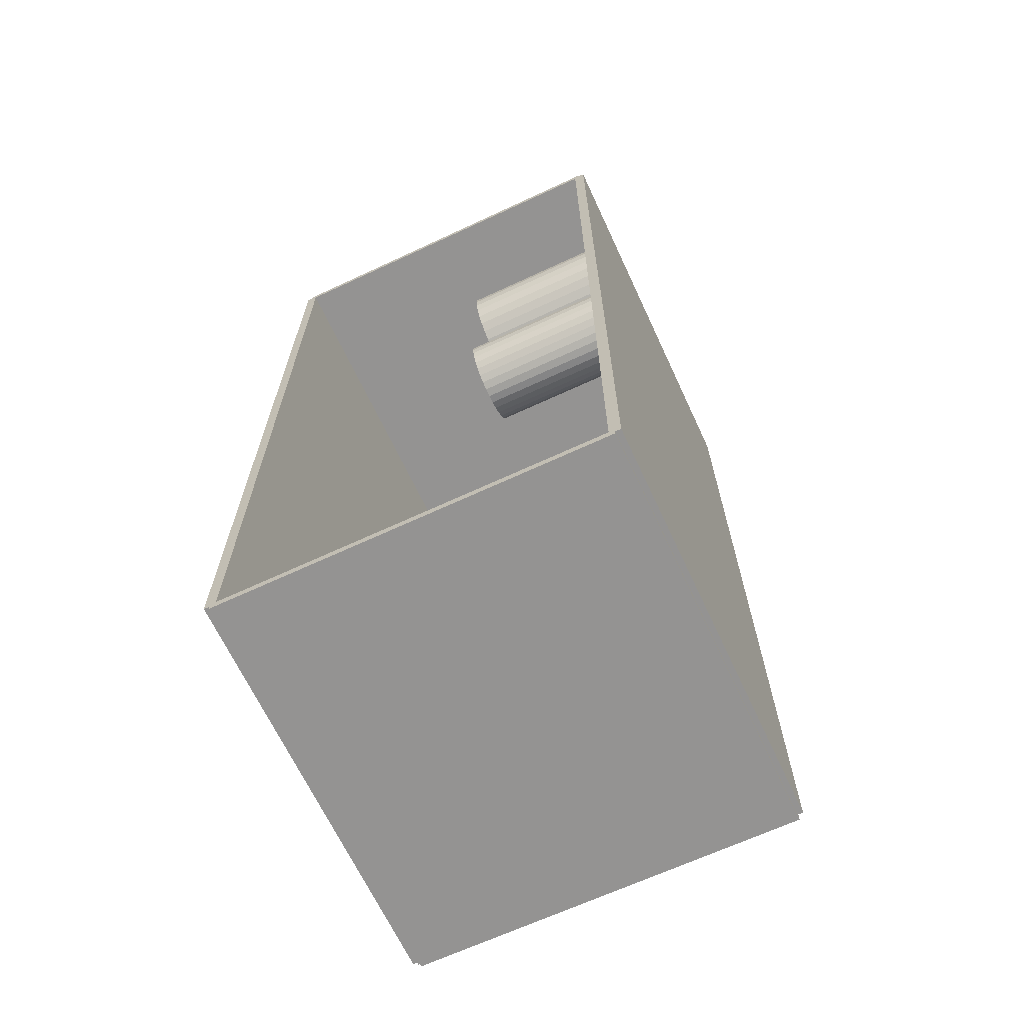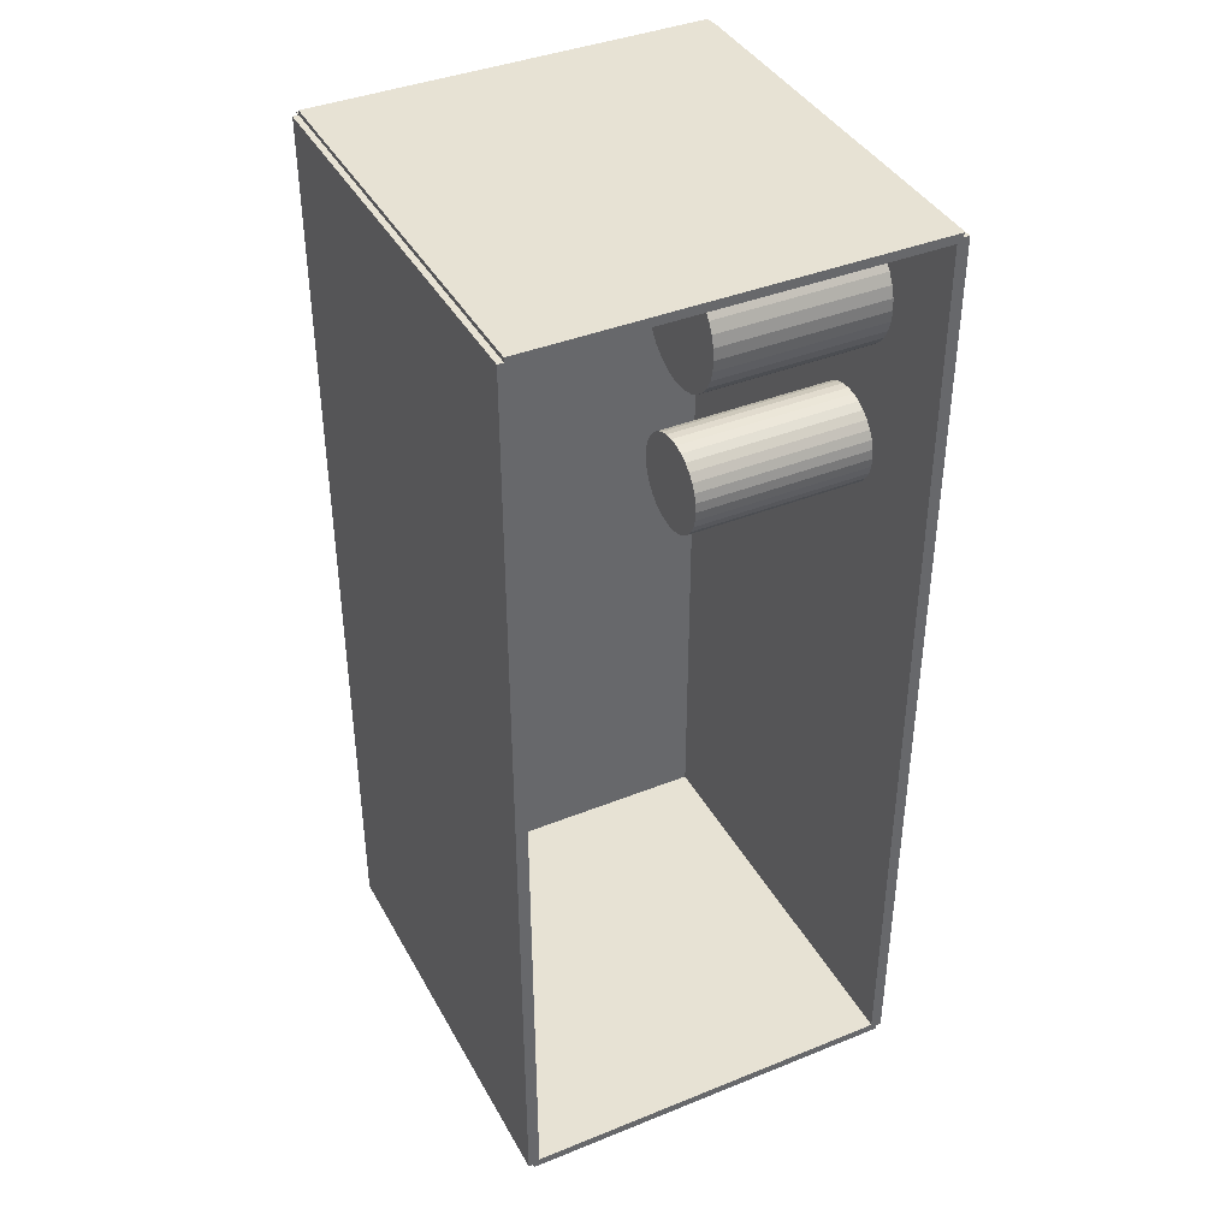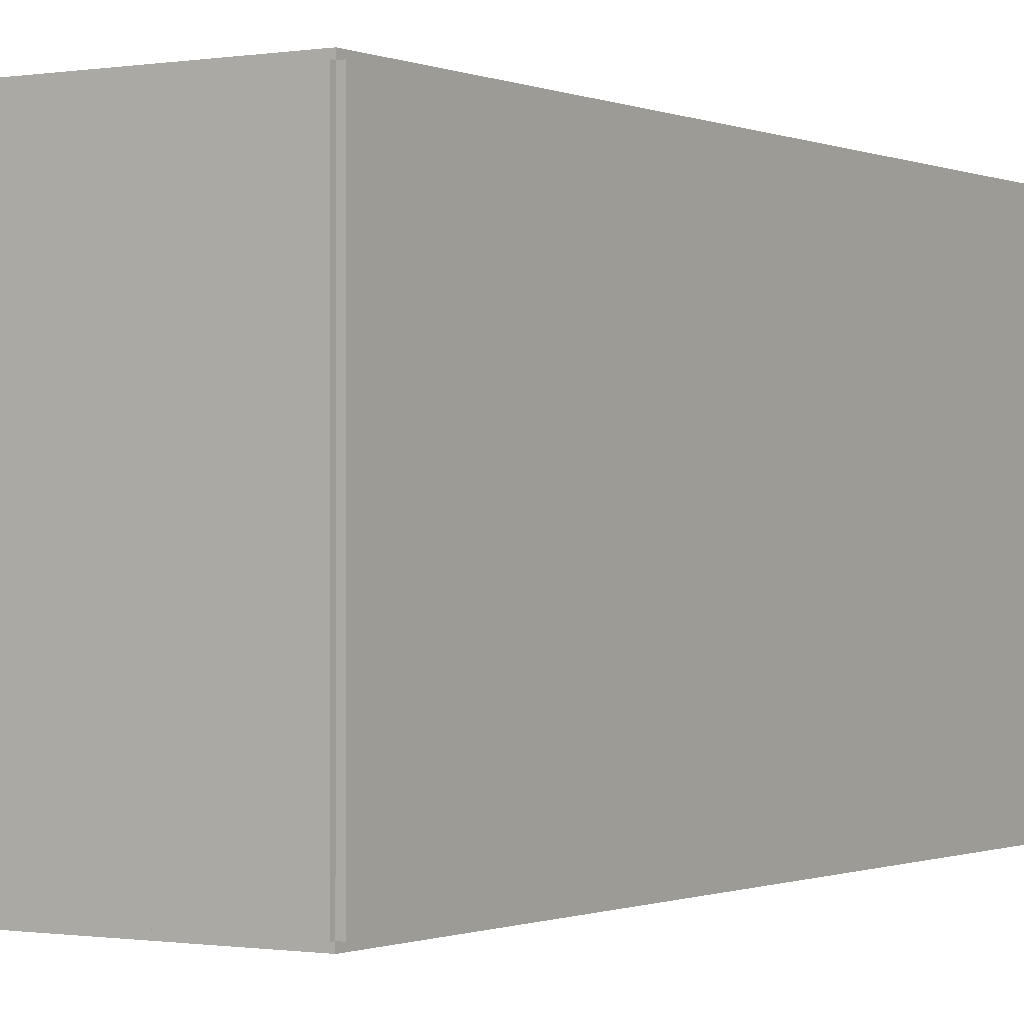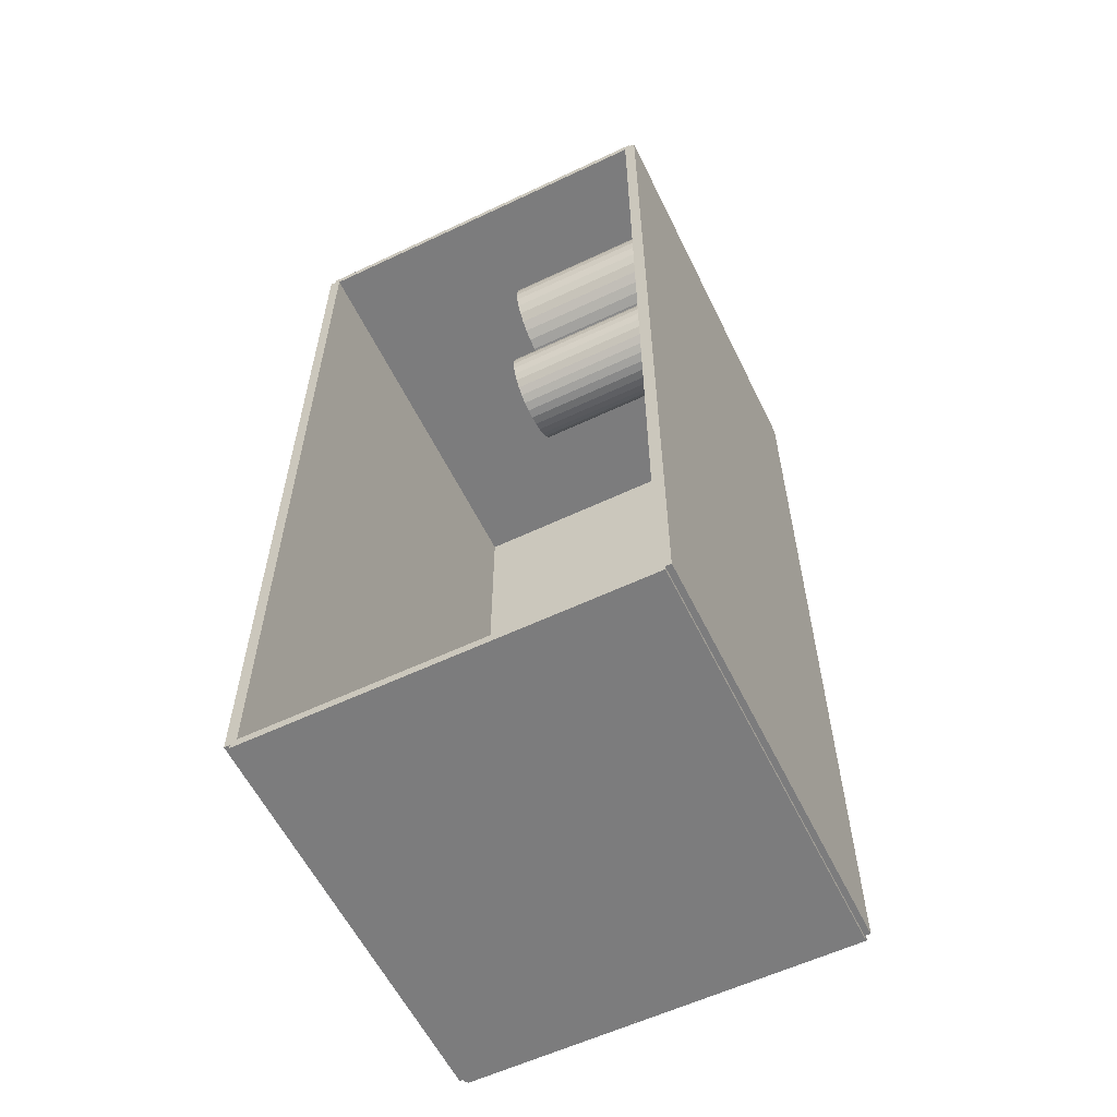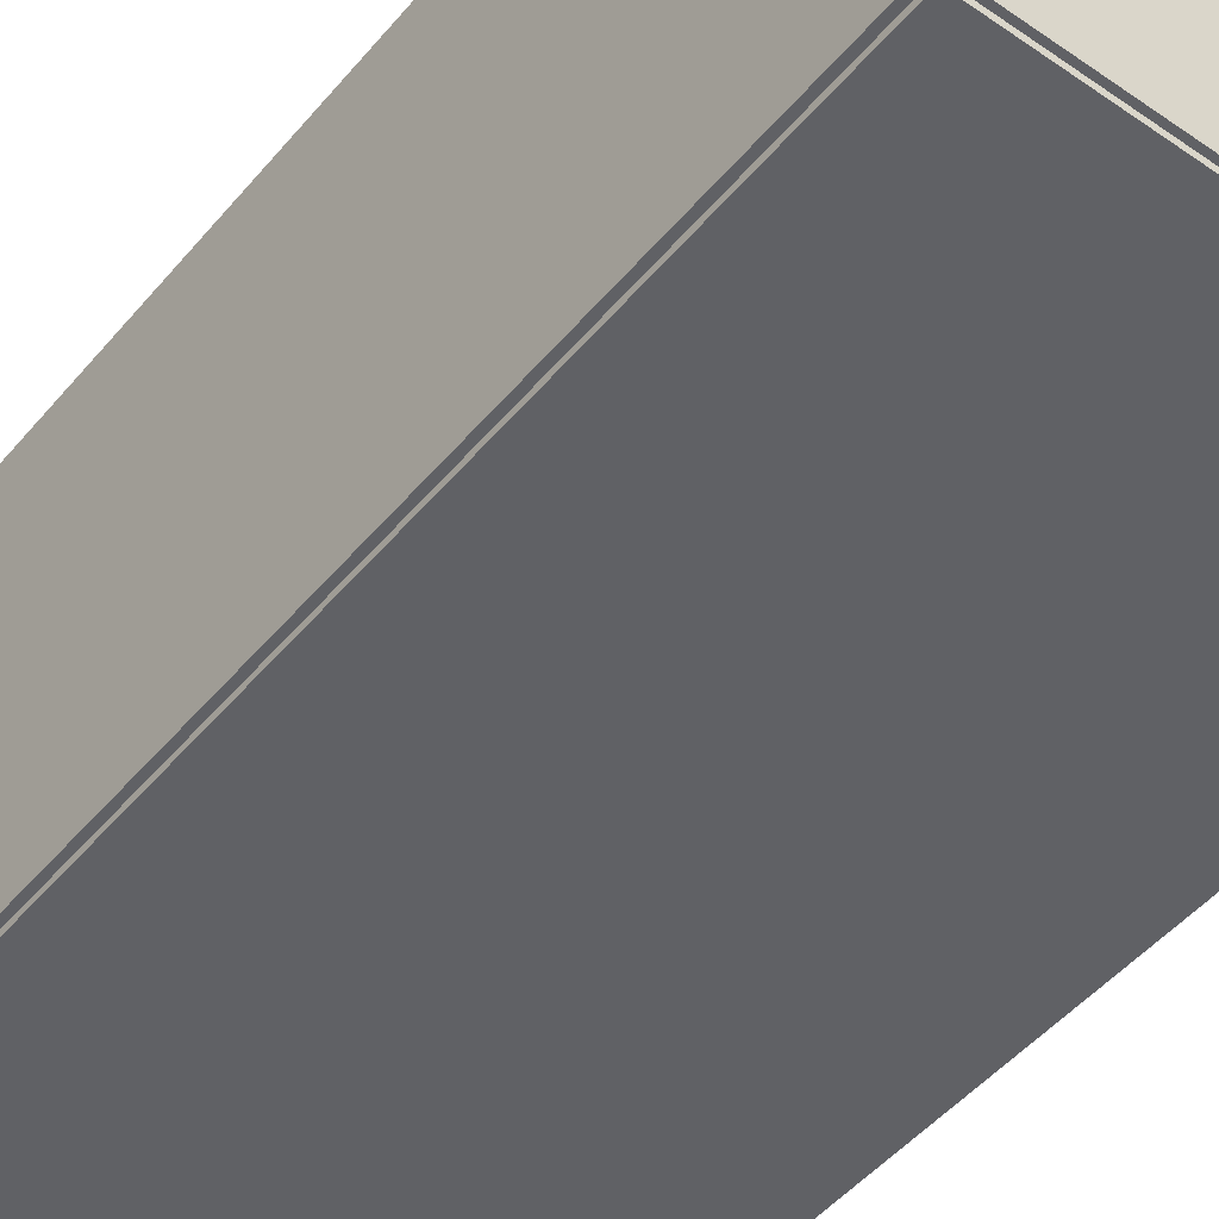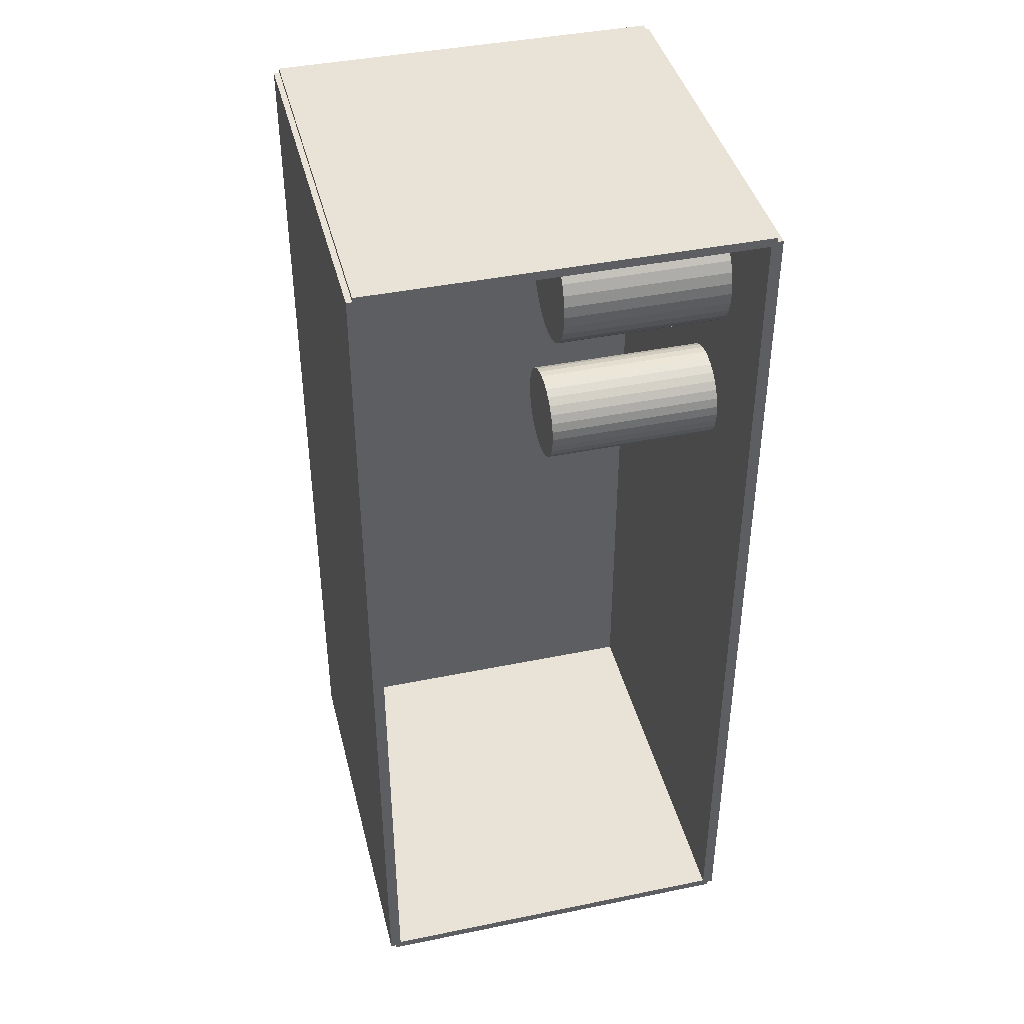
<metadata>
{"format":"obj","ext":"obj","renderer":"f3d","projection":"perspective","resolution":1024,"background":"white","views":[{"elev":-66.8,"azim":115.0,"up":"+Y"},{"elev":39.9,"azim":63.5,"up":"+Y"},{"elev":-0.6,"azim":-147.4,"up":"+Z"},{"elev":-58.8,"azim":116.0,"up":"+Y"},{"elev":-48.3,"azim":-37.9,"up":"+Z"},{"elev":41.6,"azim":76.1,"up":"+Y"}]}
</metadata>
<code>
v -0.1005 -0.2246 -0.002746
v -0.1005 -0.2246 0.002746
v -0.1005 0.2246 -0.002746
v -0.1005 0.2246 0.002746
v 0.1005 -0.2246 -0.002746
v 0.1005 -0.2246 0.002746
v 0.1005 0.2246 -0.002746
v 0.1005 0.2246 0.002746
v -0.09774 -0.2246 0
v -0.1032 -0.2246 0
v -0.09774 0.2246 0
v -0.1032 0.2246 0
v -0.09774 -0.2246 0.1875
v -0.1032 -0.2246 0.1875
v -0.09774 0.2246 0.1875
v -0.1032 0.2246 0.1875
v -0.1005 0.2225 0.1875
v -0.1005 0.2267 0.1875
v -0.1005 0.2225 0
v -0.1005 0.2267 0
v 0.1005 0.2225 0.1875
v 0.1005 0.2267 0.1875
v 0.1005 0.2225 0
v 0.1005 0.2267 0
v -0.1005 -0.2225 0
v -0.1005 -0.2267 0
v -0.1005 -0.2225 0.1875
v -0.1005 -0.2267 0.1875
v 0.1005 -0.2225 0
v 0.1005 -0.2267 0
v 0.1005 -0.2225 0.1875
v 0.1005 -0.2267 0.1875
v -0.1005 -0.2246 0.1848
v -0.1005 -0.2246 0.1902
v -0.1005 0.2246 0.1848
v -0.1005 0.2246 0.1902
v 0.1005 -0.2246 0.1848
v 0.1005 -0.2246 0.1902
v 0.1005 0.2246 0.1848
v 0.1005 0.2246 0.1902
v 0.03906 0.1752 0.005492
v 0.0668 0.1752 0.005492
v 0.0668 0.1752 0.08599
v 0.03906 0.1752 0.08599
v 0.06626 0.1806 0.005492
v 0.06626 0.1806 0.08599
v 0.06468 0.1858 0.005492
v 0.06468 0.1858 0.08599
v 0.06212 0.1906 0.005492
v 0.06212 0.1906 0.08599
v 0.05867 0.1948 0.005492
v 0.05867 0.1948 0.08599
v 0.05447 0.1983 0.005492
v 0.05447 0.1983 0.08599
v 0.04967 0.2008 0.005492
v 0.04967 0.2008 0.08599
v 0.04447 0.2024 0.005492
v 0.04447 0.2024 0.08599
v 0.03906 0.203 0.005492
v 0.03906 0.203 0.08599
v 0.03364 0.2024 0.005492
v 0.03364 0.2024 0.08599
v 0.02844 0.2008 0.005492
v 0.02844 0.2008 0.08599
v 0.02364 0.1983 0.005492
v 0.02364 0.1983 0.08599
v 0.01944 0.1948 0.005492
v 0.01944 0.1948 0.08599
v 0.01599 0.1906 0.005492
v 0.01599 0.1906 0.08599
v 0.01343 0.1858 0.005492
v 0.01343 0.1858 0.08599
v 0.01185 0.1806 0.005492
v 0.01185 0.1806 0.08599
v 0.01131 0.1752 0.005492
v 0.01131 0.1752 0.08599
v 0.01185 0.1698 0.005492
v 0.01185 0.1698 0.08599
v 0.01343 0.1646 0.005492
v 0.01343 0.1646 0.08599
v 0.01599 0.1598 0.005492
v 0.01599 0.1598 0.08599
v 0.01944 0.1556 0.005492
v 0.01944 0.1556 0.08599
v 0.02364 0.1522 0.005492
v 0.02364 0.1522 0.08599
v 0.02844 0.1496 0.005492
v 0.02844 0.1496 0.08599
v 0.03364 0.148 0.005492
v 0.03364 0.148 0.08599
v 0.03906 0.1475 0.005492
v 0.03906 0.1475 0.08599
v 0.04447 0.148 0.005492
v 0.04447 0.148 0.08599
v 0.04967 0.1496 0.005492
v 0.04967 0.1496 0.08599
v 0.05447 0.1522 0.005492
v 0.05447 0.1522 0.08599
v 0.05867 0.1556 0.005492
v 0.05867 0.1556 0.08599
v 0.06212 0.1598 0.005492
v 0.06212 0.1598 0.08599
v 0.06468 0.1646 0.005492
v 0.06468 0.1646 0.08599
v 0.06626 0.1698 0.005492
v 0.06626 0.1698 0.08599
v 0.03941 0.09985 0.005492
v 0.06175 0.09985 0.005492
v 0.06175 0.09985 0.08904
v 0.03941 0.09985 0.08904
v 0.06132 0.1042 0.005492
v 0.06132 0.1042 0.08904
v 0.06005 0.1084 0.005492
v 0.06005 0.1084 0.08904
v 0.05798 0.1123 0.005492
v 0.05798 0.1123 0.08904
v 0.05521 0.1156 0.005492
v 0.05521 0.1156 0.08904
v 0.05182 0.1184 0.005492
v 0.05182 0.1184 0.08904
v 0.04796 0.1205 0.005492
v 0.04796 0.1205 0.08904
v 0.04377 0.1217 0.005492
v 0.04377 0.1217 0.08904
v 0.03941 0.1222 0.005492
v 0.03941 0.1222 0.08904
v 0.03506 0.1217 0.005492
v 0.03506 0.1217 0.08904
v 0.03087 0.1205 0.005492
v 0.03087 0.1205 0.08904
v 0.02701 0.1184 0.005492
v 0.02701 0.1184 0.08904
v 0.02362 0.1156 0.005492
v 0.02362 0.1156 0.08904
v 0.02085 0.1123 0.005492
v 0.02085 0.1123 0.08904
v 0.01878 0.1084 0.005492
v 0.01878 0.1084 0.08904
v 0.01751 0.1042 0.005492
v 0.01751 0.1042 0.08904
v 0.01708 0.09985 0.005492
v 0.01708 0.09985 0.08904
v 0.01751 0.09549 0.005492
v 0.01751 0.09549 0.08904
v 0.01878 0.0913 0.005492
v 0.01878 0.0913 0.08904
v 0.02085 0.08744 0.005492
v 0.02085 0.08744 0.08904
v 0.02362 0.08405 0.005492
v 0.02362 0.08405 0.08904
v 0.02701 0.08128 0.005492
v 0.02701 0.08128 0.08904
v 0.03087 0.07921 0.005492
v 0.03087 0.07921 0.08904
v 0.03506 0.07794 0.005492
v 0.03506 0.07794 0.08904
v 0.03941 0.07751 0.005492
v 0.03941 0.07751 0.08904
v 0.04377 0.07794 0.005492
v 0.04377 0.07794 0.08904
v 0.04796 0.07921 0.005492
v 0.04796 0.07921 0.08904
v 0.05182 0.08128 0.005492
v 0.05182 0.08128 0.08904
v 0.05521 0.08405 0.005492
v 0.05521 0.08405 0.08904
v 0.05798 0.08744 0.005492
v 0.05798 0.08744 0.08904
v 0.06005 0.0913 0.005492
v 0.06005 0.0913 0.08904
v 0.06132 0.09549 0.005492
v 0.06132 0.09549 0.08904
f 2 4 1
f 5 2 1
f 1 4 3
f 3 5 1
f 2 8 4
f 6 2 5
f 6 8 2
f 4 8 3
f 7 5 3
f 3 8 7
f 7 6 5
f 8 6 7
f 10 12 9
f 13 10 9
f 9 12 11
f 11 13 9
f 10 16 12
f 14 10 13
f 14 16 10
f 12 16 11
f 15 13 11
f 11 16 15
f 15 14 13
f 16 14 15
f 18 20 17
f 21 18 17
f 17 20 19
f 19 21 17
f 18 24 20
f 22 18 21
f 22 24 18
f 20 24 19
f 23 21 19
f 19 24 23
f 23 22 21
f 24 22 23
f 26 28 25
f 29 26 25
f 25 28 27
f 27 29 25
f 26 32 28
f 30 26 29
f 30 32 26
f 28 32 27
f 31 29 27
f 27 32 31
f 31 30 29
f 32 30 31
f 34 36 33
f 37 34 33
f 33 36 35
f 35 37 33
f 34 40 36
f 38 34 37
f 38 40 34
f 36 40 35
f 39 37 35
f 35 40 39
f 39 38 37
f 40 38 39
f 42 41 45
f 42 45 43
f 43 45 46
f 43 46 44
f 45 41 47
f 45 47 46
f 46 47 48
f 46 48 44
f 47 41 49
f 47 49 48
f 48 49 50
f 48 50 44
f 49 41 51
f 49 51 50
f 50 51 52
f 50 52 44
f 51 41 53
f 51 53 52
f 52 53 54
f 52 54 44
f 53 41 55
f 53 55 54
f 54 55 56
f 54 56 44
f 55 41 57
f 55 57 56
f 56 57 58
f 56 58 44
f 57 41 59
f 57 59 58
f 58 59 60
f 58 60 44
f 59 41 61
f 59 61 60
f 60 61 62
f 60 62 44
f 61 41 63
f 61 63 62
f 62 63 64
f 62 64 44
f 63 41 65
f 63 65 64
f 64 65 66
f 64 66 44
f 65 41 67
f 65 67 66
f 66 67 68
f 66 68 44
f 67 41 69
f 67 69 68
f 68 69 70
f 68 70 44
f 69 41 71
f 69 71 70
f 70 71 72
f 70 72 44
f 71 41 73
f 71 73 72
f 72 73 74
f 72 74 44
f 73 41 75
f 73 75 74
f 74 75 76
f 74 76 44
f 75 41 77
f 75 77 76
f 76 77 78
f 76 78 44
f 77 41 79
f 77 79 78
f 78 79 80
f 78 80 44
f 79 41 81
f 79 81 80
f 80 81 82
f 80 82 44
f 81 41 83
f 81 83 82
f 82 83 84
f 82 84 44
f 83 41 85
f 83 85 84
f 84 85 86
f 84 86 44
f 85 41 87
f 85 87 86
f 86 87 88
f 86 88 44
f 87 41 89
f 87 89 88
f 88 89 90
f 88 90 44
f 89 41 91
f 89 91 90
f 90 91 92
f 90 92 44
f 91 41 93
f 91 93 92
f 92 93 94
f 92 94 44
f 93 41 95
f 93 95 94
f 94 95 96
f 94 96 44
f 95 41 97
f 95 97 96
f 96 97 98
f 96 98 44
f 97 41 99
f 97 99 98
f 98 99 100
f 98 100 44
f 99 41 101
f 99 101 100
f 100 101 102
f 100 102 44
f 101 41 103
f 101 103 102
f 102 103 104
f 102 104 44
f 103 41 105
f 103 105 104
f 104 105 106
f 104 106 44
f 105 41 42
f 105 42 106
f 106 42 43
f 106 43 44
f 108 107 111
f 108 111 109
f 109 111 112
f 109 112 110
f 111 107 113
f 111 113 112
f 112 113 114
f 112 114 110
f 113 107 115
f 113 115 114
f 114 115 116
f 114 116 110
f 115 107 117
f 115 117 116
f 116 117 118
f 116 118 110
f 117 107 119
f 117 119 118
f 118 119 120
f 118 120 110
f 119 107 121
f 119 121 120
f 120 121 122
f 120 122 110
f 121 107 123
f 121 123 122
f 122 123 124
f 122 124 110
f 123 107 125
f 123 125 124
f 124 125 126
f 124 126 110
f 125 107 127
f 125 127 126
f 126 127 128
f 126 128 110
f 127 107 129
f 127 129 128
f 128 129 130
f 128 130 110
f 129 107 131
f 129 131 130
f 130 131 132
f 130 132 110
f 131 107 133
f 131 133 132
f 132 133 134
f 132 134 110
f 133 107 135
f 133 135 134
f 134 135 136
f 134 136 110
f 135 107 137
f 135 137 136
f 136 137 138
f 136 138 110
f 137 107 139
f 137 139 138
f 138 139 140
f 138 140 110
f 139 107 141
f 139 141 140
f 140 141 142
f 140 142 110
f 141 107 143
f 141 143 142
f 142 143 144
f 142 144 110
f 143 107 145
f 143 145 144
f 144 145 146
f 144 146 110
f 145 107 147
f 145 147 146
f 146 147 148
f 146 148 110
f 147 107 149
f 147 149 148
f 148 149 150
f 148 150 110
f 149 107 151
f 149 151 150
f 150 151 152
f 150 152 110
f 151 107 153
f 151 153 152
f 152 153 154
f 152 154 110
f 153 107 155
f 153 155 154
f 154 155 156
f 154 156 110
f 155 107 157
f 155 157 156
f 156 157 158
f 156 158 110
f 157 107 159
f 157 159 158
f 158 159 160
f 158 160 110
f 159 107 161
f 159 161 160
f 160 161 162
f 160 162 110
f 161 107 163
f 161 163 162
f 162 163 164
f 162 164 110
f 163 107 165
f 163 165 164
f 164 165 166
f 164 166 110
f 165 107 167
f 165 167 166
f 166 167 168
f 166 168 110
f 167 107 169
f 167 169 168
f 168 169 170
f 168 170 110
f 169 107 171
f 169 171 170
f 170 171 172
f 170 172 110
f 171 107 108
f 171 108 172
f 172 108 109
f 172 109 110

</code>
